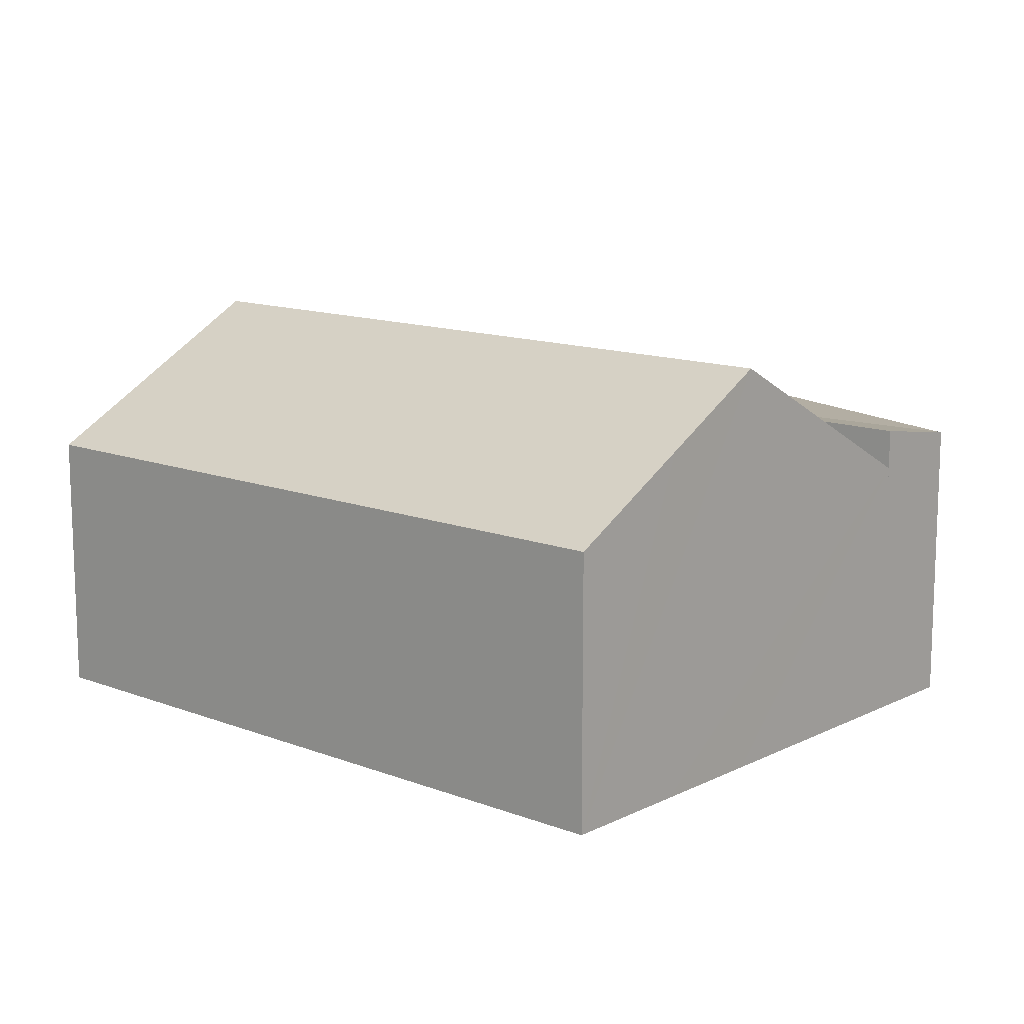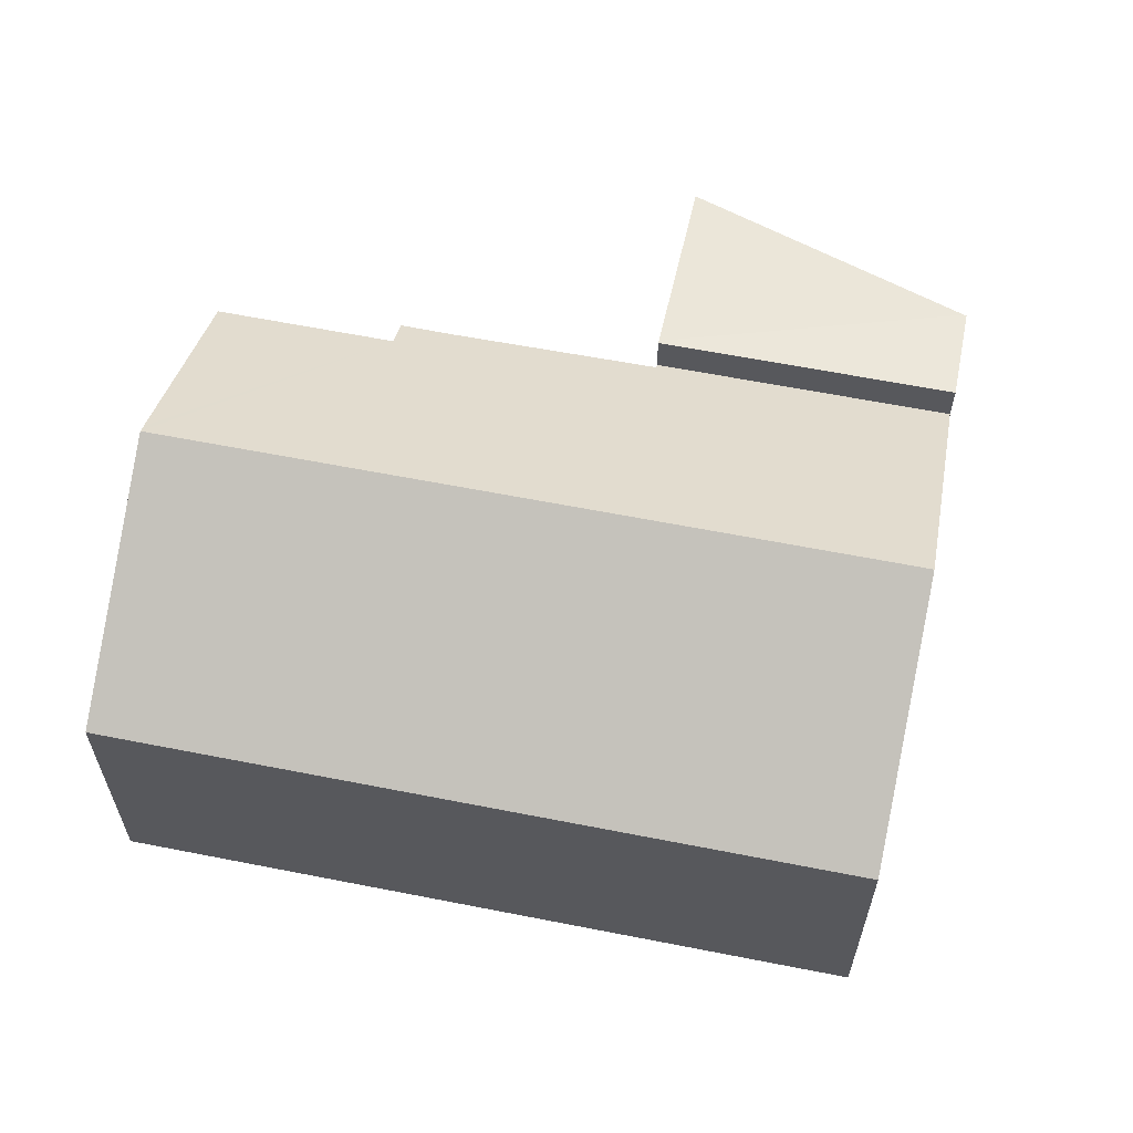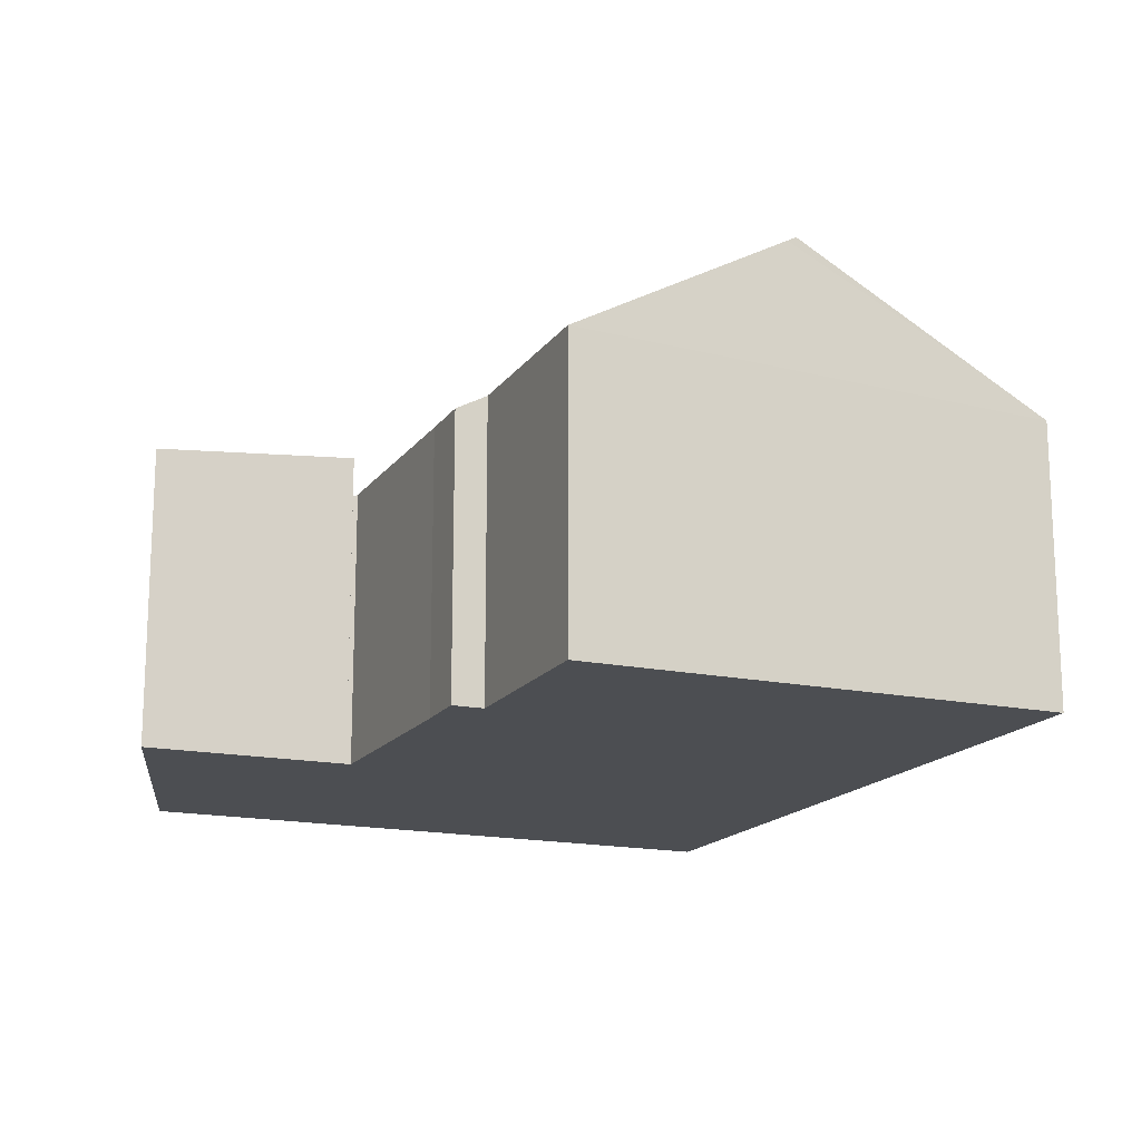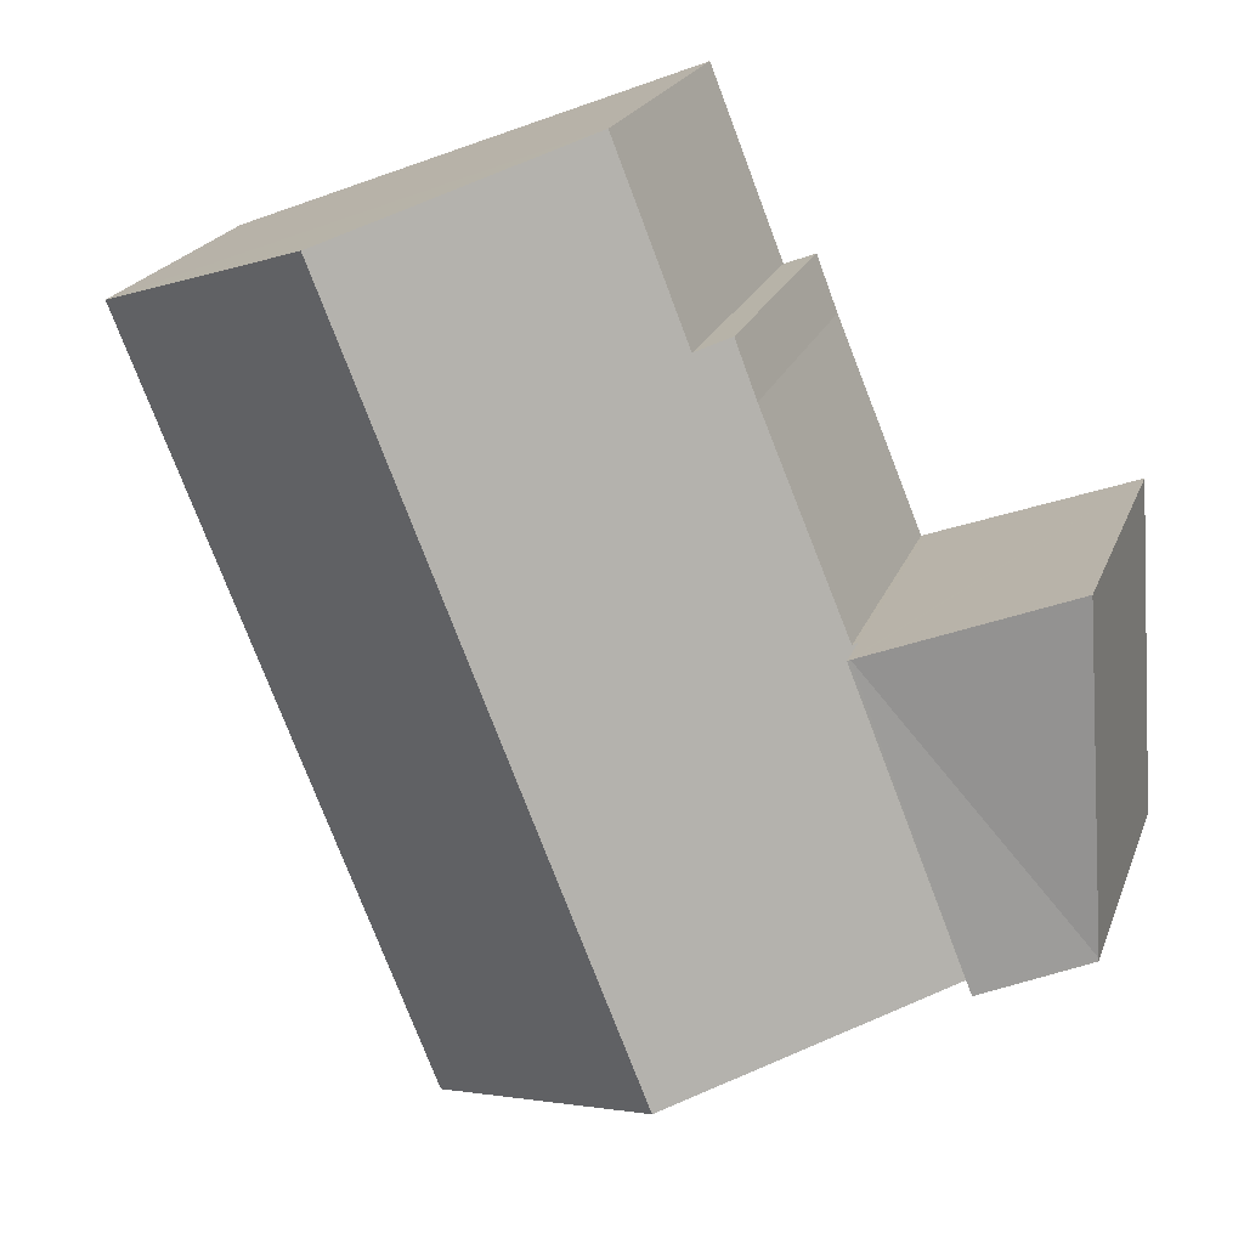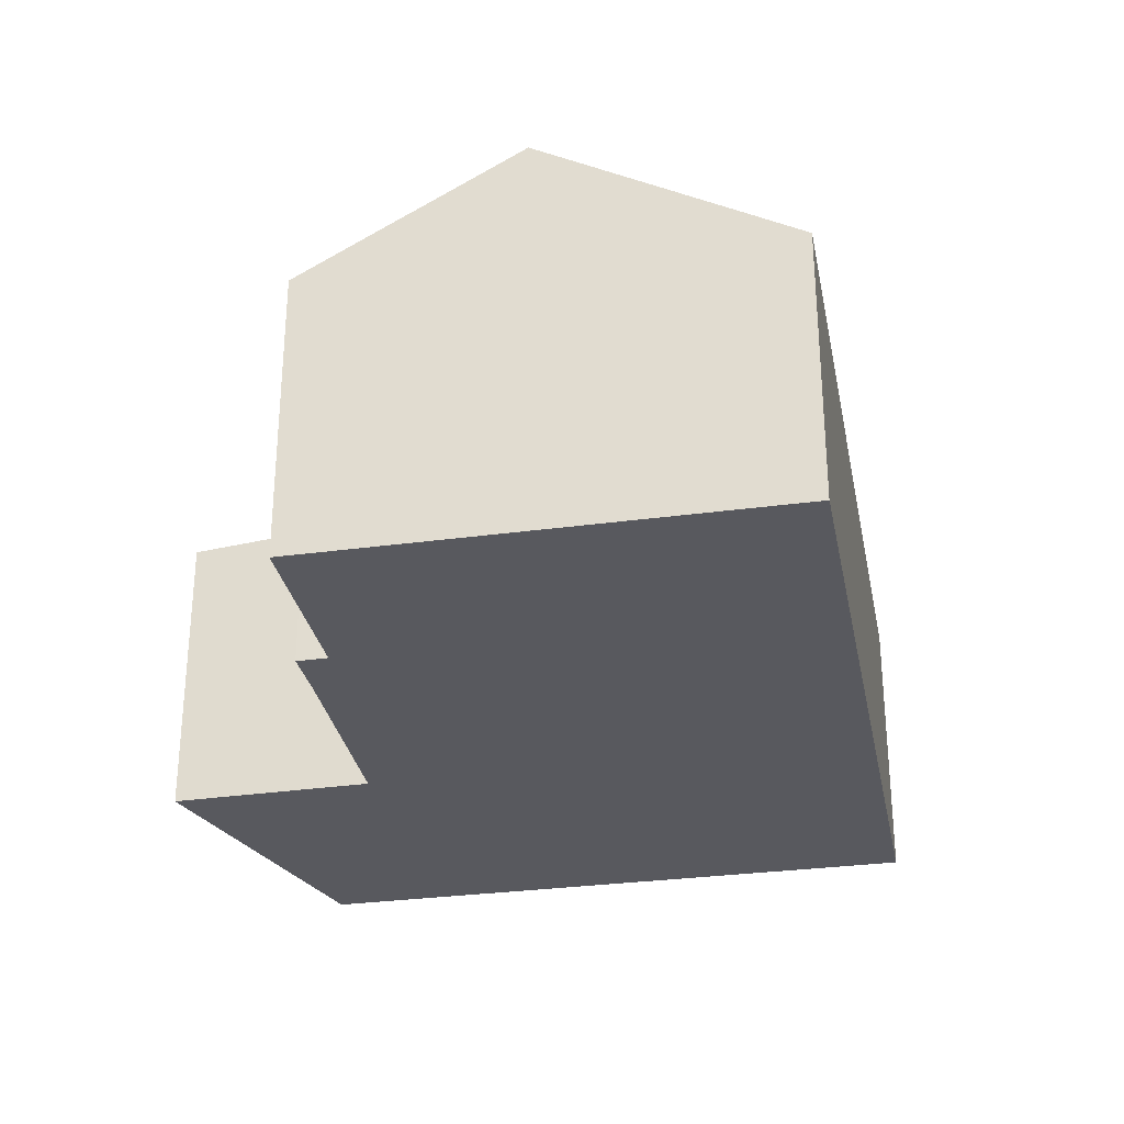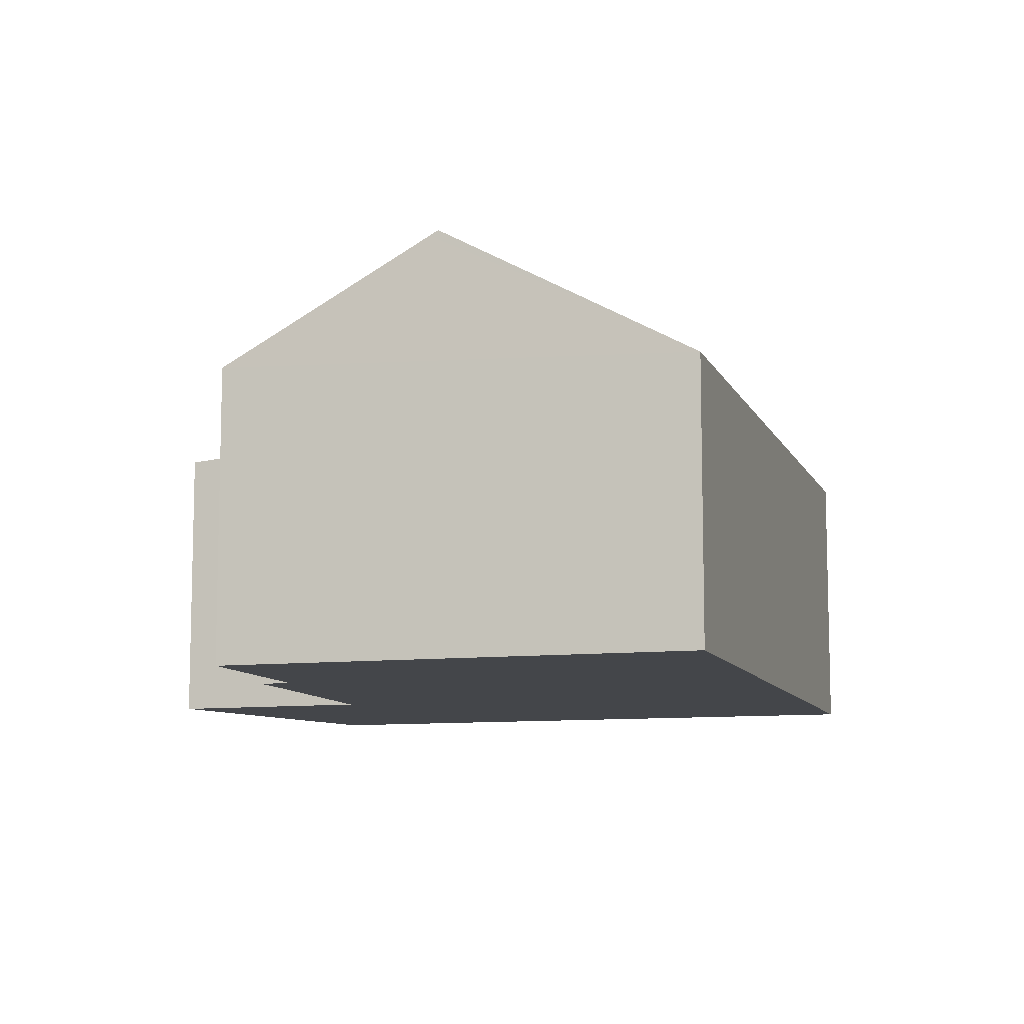
<metadata>
{"format":"obj","ext":"obj","renderer":"f3d","projection":"perspective","resolution":1024,"background":"white","views":[{"elev":13.0,"azim":153.2,"up":"+Y"},{"elev":61.8,"azim":123.1,"up":"+Y"},{"elev":-16.6,"azim":-1.7,"up":"+Y"},{"elev":21.2,"azim":-163.0,"up":"+Z"},{"elev":-30.3,"azim":32.6,"up":"+Y"},{"elev":-9.7,"azim":38.3,"up":"+Y"}]}
</metadata>
<code>
v  0.005 6.168 0.061
v  0.478 6.168 6.507
v  4.324 6.504 5.064
v  2.047 6.514 -0.807
v  4.383 6.514 5.042
v  0 6.171 3.779e-16
v  0 0 0
v  0.478 -3.984e-16 6.507
v  0.005 -3.735e-18 0.061
v  4.383 -3.087e-16 5.042
v  4.324 -3.101e-16 5.064
v  2.047 4.941e-17 -0.807
v  17.53 5.719 9.097
v  16.73 6.366 10.32
v  17.85 5.719 9.892
v  12.9 8.596 11.81
v  9.475 8.596 3.227
v  14.41 5.719 1.282
v  12.12 5.719 -4.458
v  7.073 8.596 -2.788
v  12.01 5.719 -4.733
v  9.398 7.24 -3.705
v  4.383 5.665 5.042
v  2.047 5.665 -0.807
v  4.478 5.72 5.006
v  4.546 5.721 5.17
v  6.165 5.748 9.092
v  7.188 6.094 9.933
v  6.579 5.74 10.17
v  12.73 8.495 11.88
v  8.606 6.088 13.52
v  8.606 -8.276e-16 13.52
v  17.85 -6.057e-16 9.892
v  12.73 -7.273e-16 11.88
v  12.9 -7.232e-16 11.81
v  16.73 -6.321e-16 10.32
v  4.478 -3.065e-16 5.006
v  7.188 -6.082e-16 9.933
v  6.579 -6.227e-16 10.17
v  17.53 -5.57e-16 9.097
v  14.41 -7.85e-17 1.282
v  12.12 2.73e-16 -4.458
v  12.01 2.898e-16 -4.733
v  9.398 2.269e-16 -3.705
v  7.073 1.707e-16 -2.788
v  6.165 -5.567e-16 9.092
v  4.546 -3.166e-16 5.17
g defaultobject
f 1 2 3
f 4 3 5
f 3 4 1
f 1 4 6
f 7 1 6
f 1 7 2
f 2 7 8
f 8 7 9
f 8 3 2
f 3 8 5
f 5 8 10
f 10 8 11
f 10 4 5
f 4 10 12
f 12 6 4
f 6 12 7
f 9 11 8
f 11 9 7
f 11 7 12
f 11 12 10
f 13 14 15
f 14 13 16
f 16 13 17
f 17 13 18
f 17 18 19
f 17 19 20
f 20 19 21
f 20 21 22
f 23 20 24
f 20 23 25
f 20 25 17
f 17 25 26
f 17 26 27
f 17 27 16
f 16 27 28
f 28 27 29
f 16 28 30
f 30 28 31
f 30 14 16
f 14 30 31
f 14 31 15
f 15 31 32
f 15 32 33
f 33 32 34
f 33 34 35
f 33 35 36
f 23 37 25
f 37 23 10
f 29 38 28
f 38 29 39
f 33 13 15
f 13 33 18
f 18 33 40
f 18 40 41
f 18 41 19
f 19 41 42
f 19 42 21
f 21 42 43
f 43 22 21
f 22 43 20
f 20 43 24
f 24 43 44
f 24 44 45
f 24 45 12
f 12 23 24
f 23 12 10
f 38 31 28
f 31 38 32
f 37 26 25
f 26 37 27
f 27 37 46
f 46 37 47
f 46 29 27
f 29 46 39
f 45 10 12
f 10 45 44
f 10 44 43
f 10 43 42
f 10 42 37
f 37 42 41
f 37 41 47
f 47 41 46
f 46 41 40
f 46 40 38
f 46 38 39
f 38 40 32
f 32 40 34
f 34 40 35
f 35 40 36
f 36 40 33

</code>
